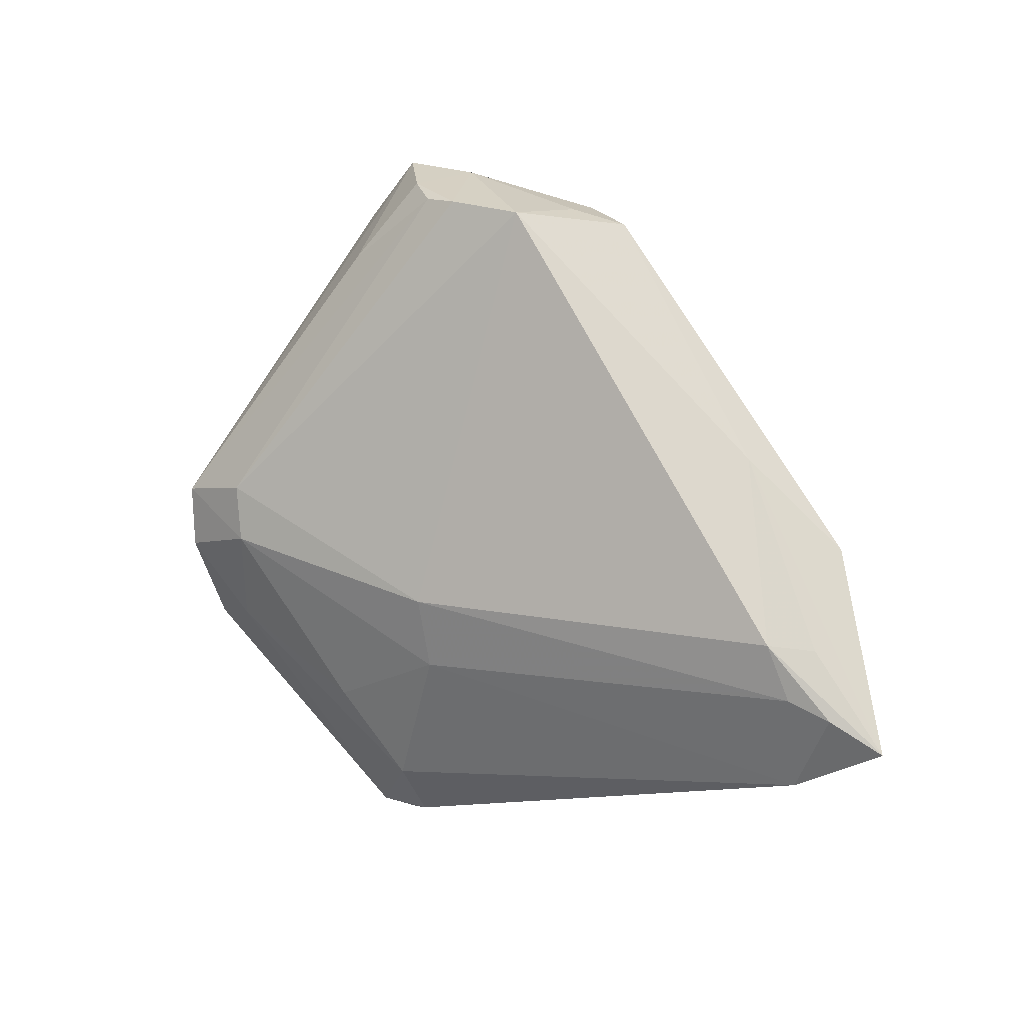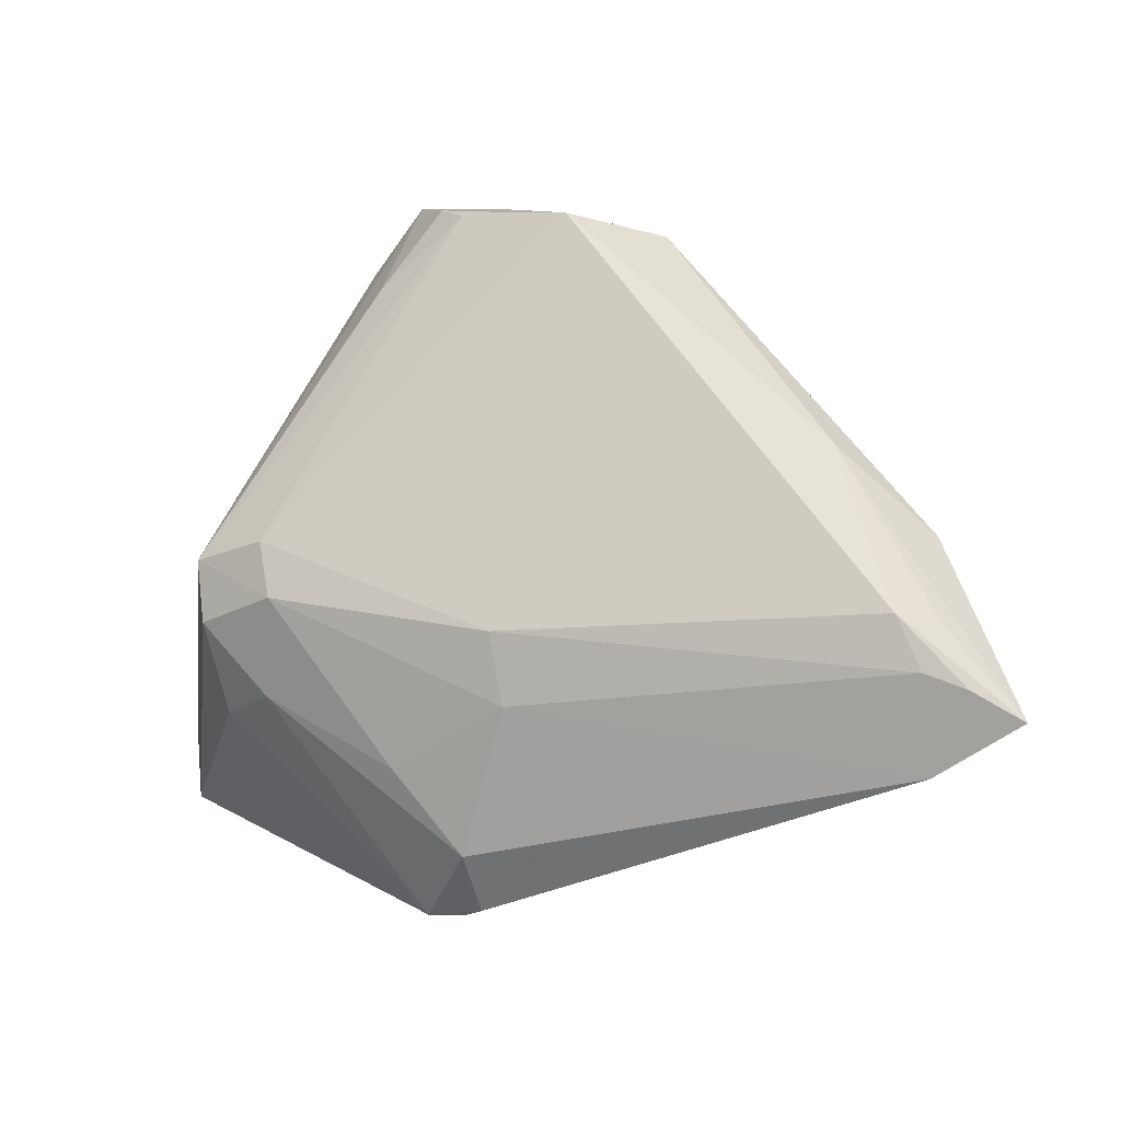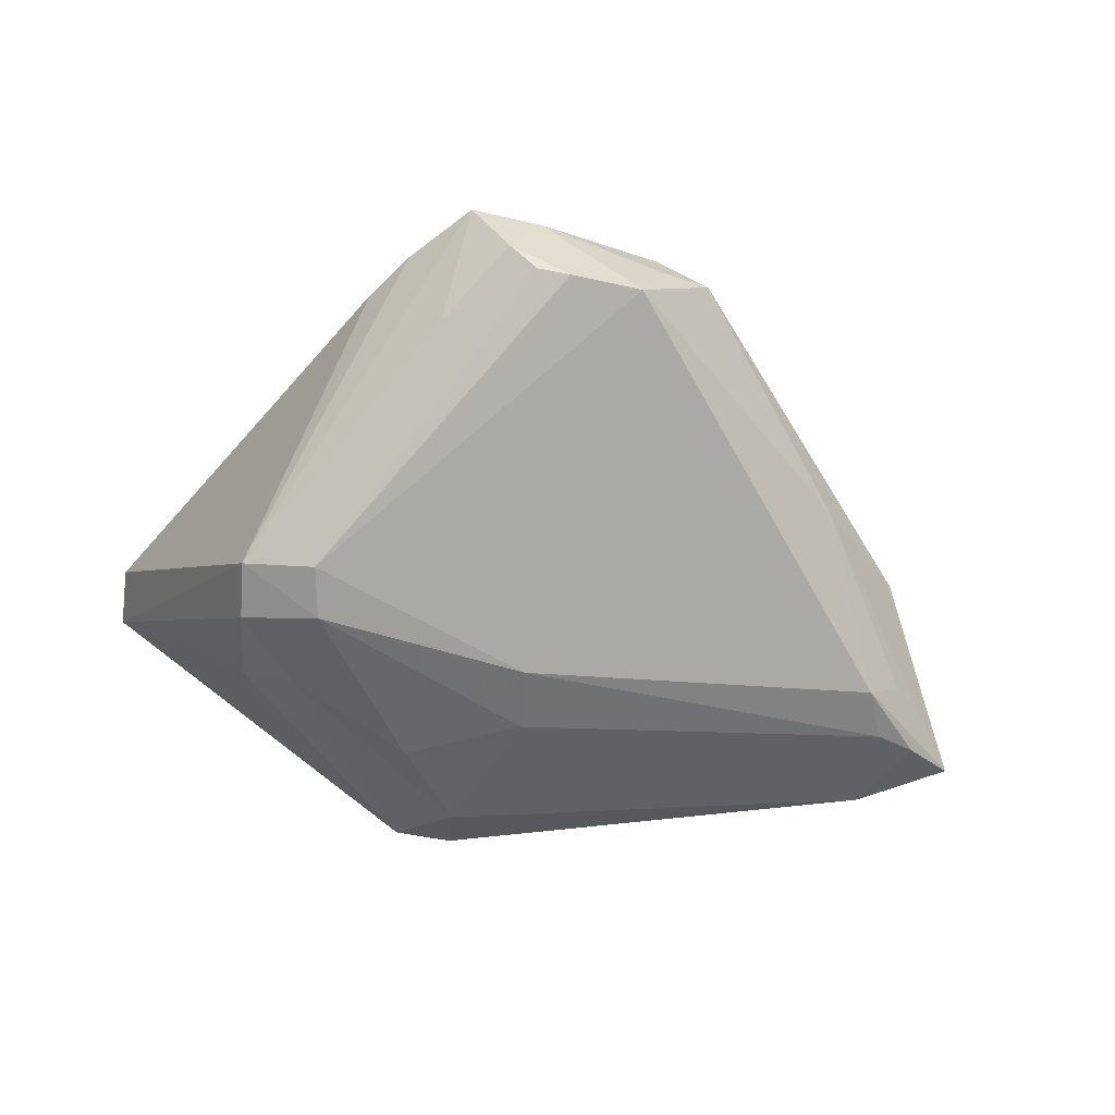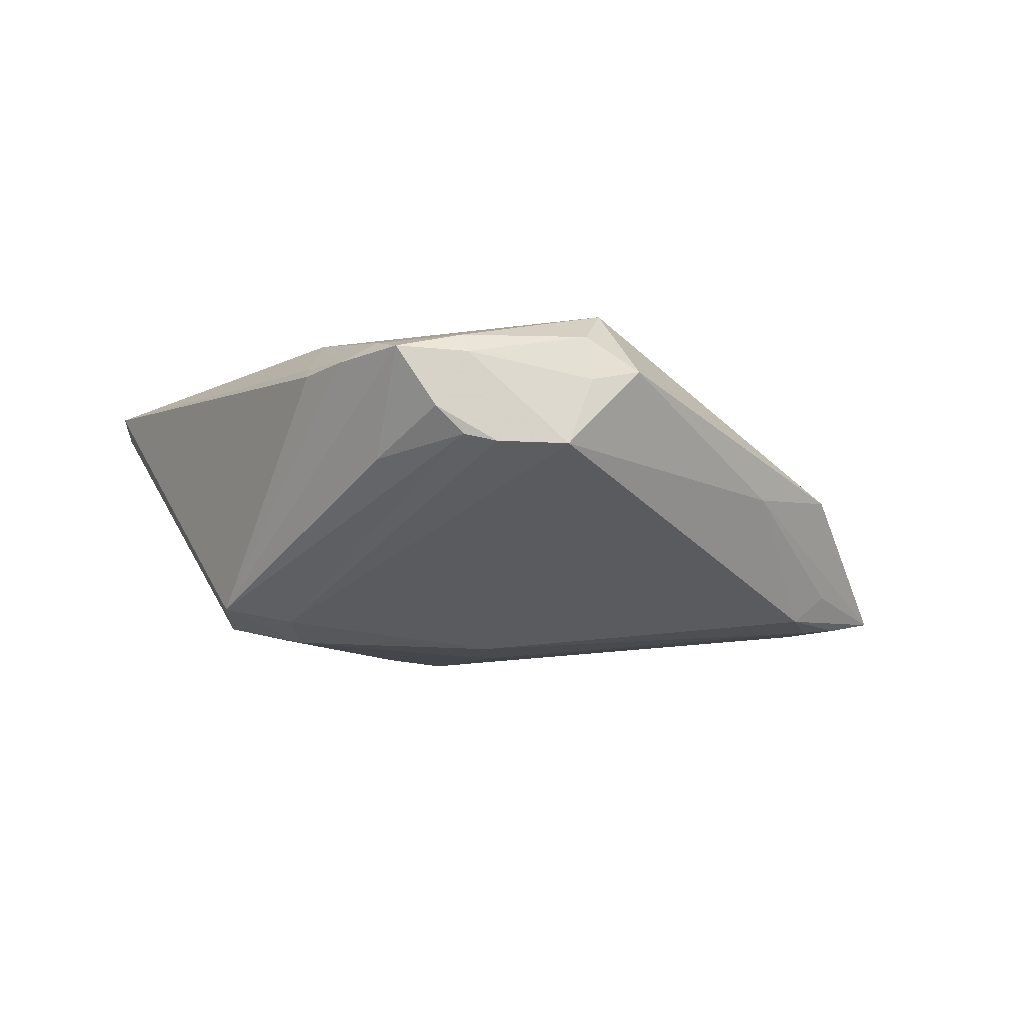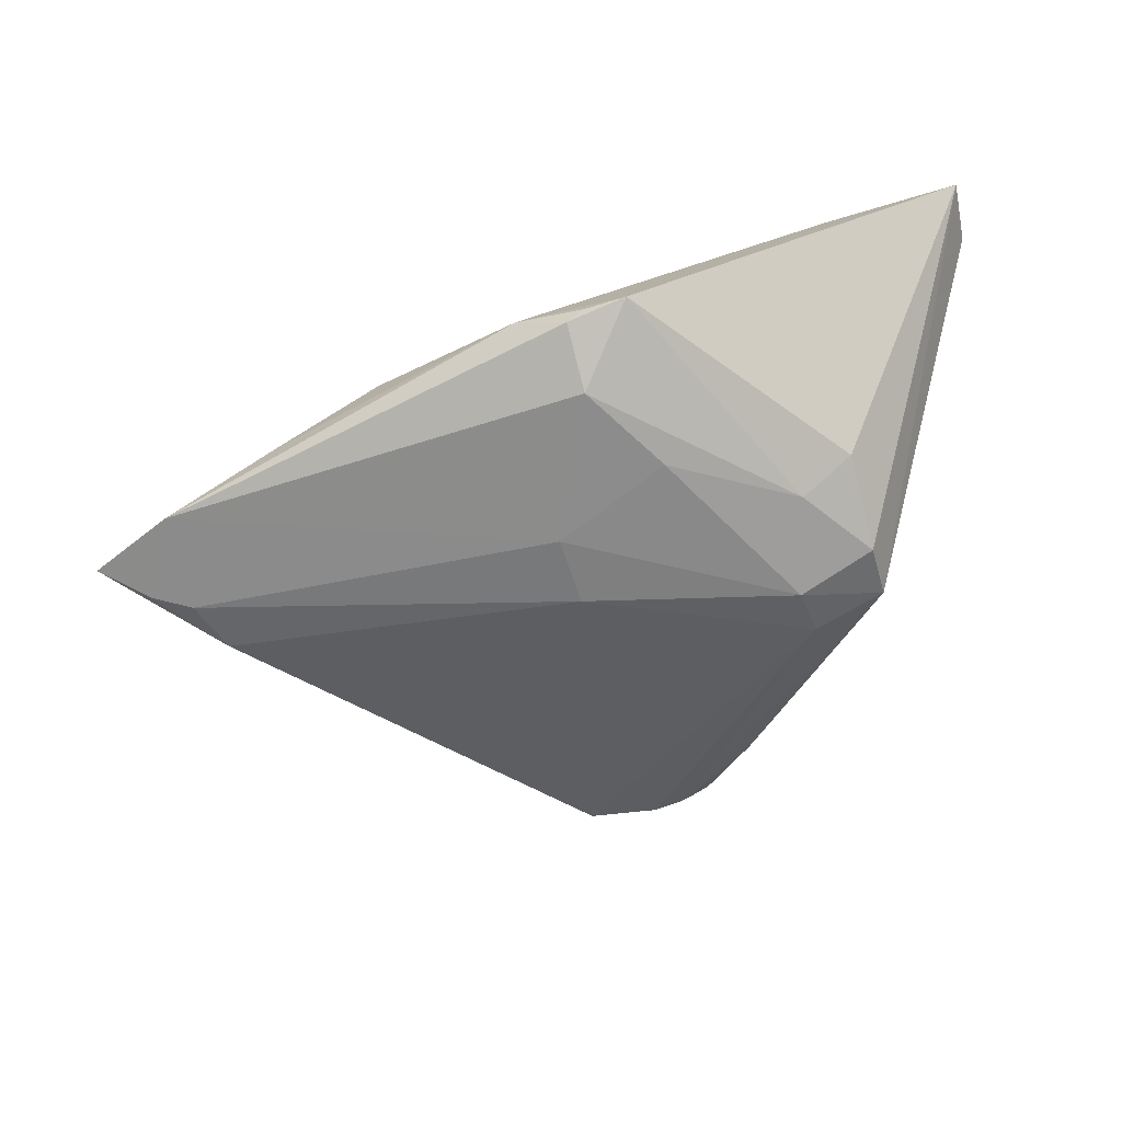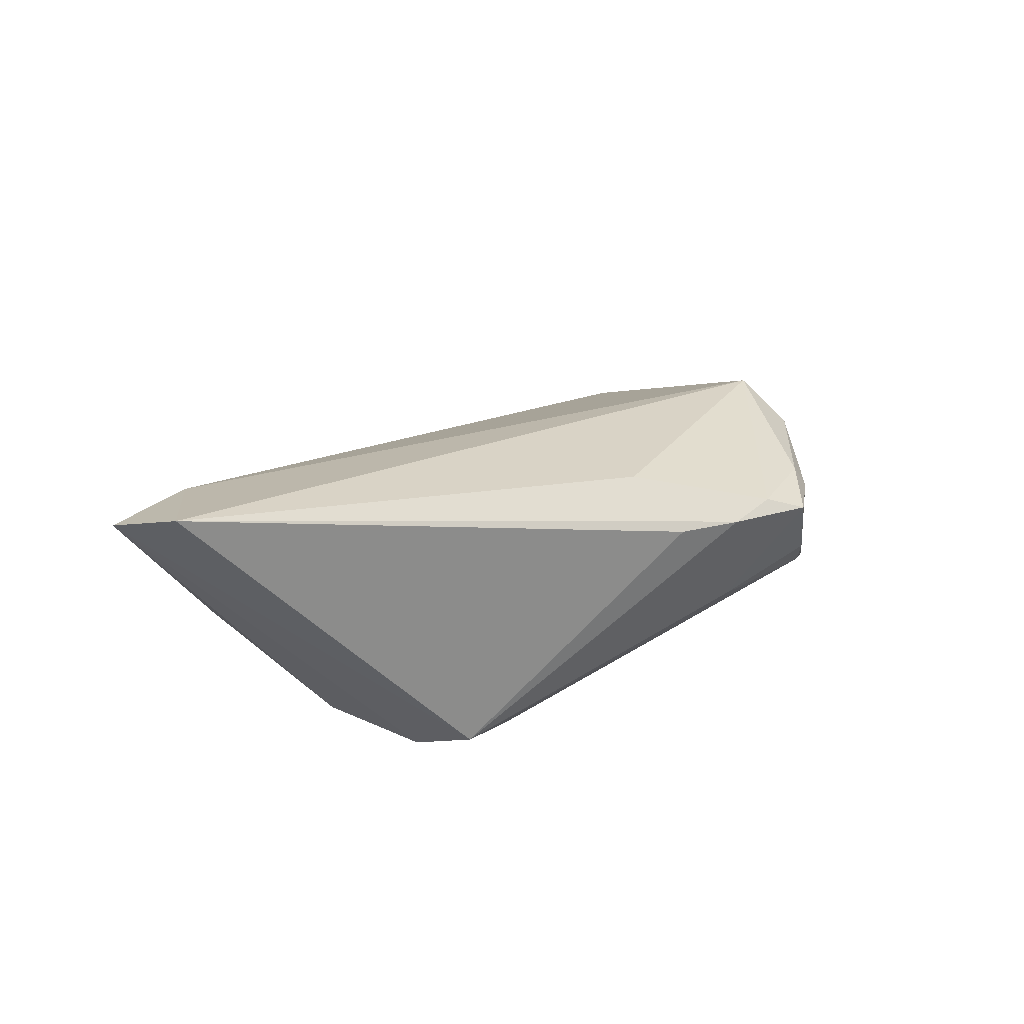
<metadata>
{"format":"obj","ext":"obj","renderer":"f3d","projection":"perspective","resolution":1024,"background":"white","views":[{"elev":26.7,"azim":-151.9,"up":"+Y"},{"elev":10.4,"azim":-164.6,"up":"+Y"},{"elev":-54.3,"azim":166.5,"up":"+Z"},{"elev":-12.3,"azim":171.2,"up":"+Z"},{"elev":-60.5,"azim":7.1,"up":"+Z"},{"elev":21.8,"azim":98.8,"up":"+Z"}]}
</metadata>
<code>
v 0.02706 0.02315 0.009777
v 0.01037 0.03613 0.009692
v 0.01385 0.03608 0.003484
v 0.007214 0.03613 -0.0001954
v -0.04949 -0.01141 -0.0114
v 0.04881 -0.03375 0.01574
v -0.005685 0.02793 0.01693
v 0.02747 0.003335 -0.01519
v 0.002732 -0.004256 -0.01683
v 0.0112 -0.03613 -0.01127
v 0.03383 -0.0326 0.0119
v 0.01822 0.03604 0.009973
v 0.006777 -0.03553 -0.01186
v 0.00593 -0.02803 -0.01585
v -0.0006059 0.03613 -0.0001726
v 0.01097 0.03483 0.01191
v -0.02822 -0.02185 -0.007794
v 0.03516 0.0006864 -0.01342
v 0.02499 0.01742 0.01513
v 0.03667 -0.02994 0.01535
v 0.02369 0.02882 0.009937
v -0.03672 -0.001036 -0.01289
v -0.02248 0.00881 0.008838
v -0.01669 -0.02566 -0.002909
v -0.0006361 -0.03353 -0.00849
v 0.03277 -0.01562 -0.01187
v -0.04051 -0.01733 -0.01233
v 0.001338 -0.01184 -0.01693
v -0.00911 0.03336 0.008993
v -0.003603 0.03465 0.007571
v 0.01939 0.0278 -0.0006796
v -0.03955 -0.006637 -0.01339
v 0.02721 -0.01288 -0.01503
v 0.02696 0.02193 0.01093
v -0.04397 -0.008162 -0.0128
v 0.02607 -0.00212 -0.01684
v -0.003223 0.0332 0.01281
v 0.03416 -0.005545 -0.01485
v 0.004907 -0.03468 -0.01268
v -0.03909 0.004095 0.001433
v 0.04949 -0.02675 0.01693
v 0.01321 -0.01919 -0.01638
v 0.01075 0.03564 0.0005465
v 0.01991 0.032 0.01139
v -0.02875 0.01334 -0.0005006
v -0.04075 -0.002309 -0.009529
f 40 23 7
f 24 40 5
f 26 38 6
f 6 10 26
f 23 40 20
f 7 23 20
f 40 24 20
f 16 37 7
f 2 4 15
f 2 16 12
f 37 16 2
f 25 10 6
f 41 19 7
f 41 20 6
f 7 20 41
f 43 4 3
f 12 31 3
f 31 43 3
f 3 2 12
f 4 2 3
f 8 4 43
f 8 9 15
f 15 4 8
f 15 9 22
f 5 46 22
f 6 20 11
f 11 20 24
f 11 25 6
f 24 25 11
f 7 19 44
f 44 16 7
f 12 16 44
f 44 21 12
f 19 21 44
f 30 2 15
f 37 2 30
f 15 22 45
f 45 22 46
f 5 40 45
f 45 46 5
f 42 14 28
f 17 24 5
f 17 25 24
f 19 41 34
f 34 21 19
f 34 41 1
f 1 21 34
f 18 43 31
f 18 8 43
f 18 31 12
f 12 21 18
f 18 21 1
f 1 41 18
f 6 38 18
f 18 41 6
f 9 28 32
f 32 22 9
f 37 30 29
f 29 40 7
f 7 37 29
f 29 45 40
f 29 30 15
f 15 45 29
f 39 14 10
f 9 8 36
f 36 28 9
f 36 42 28
f 36 18 38
f 8 18 36
f 14 42 33
f 38 26 33
f 33 36 38
f 42 36 33
f 33 26 10
f 10 14 33
f 5 22 35
f 22 32 35
f 28 14 27
f 27 32 28
f 27 35 32
f 5 35 27
f 14 39 27
f 27 17 5
f 25 17 27
f 27 39 25
f 10 25 13
f 13 39 10
f 25 39 13

</code>
